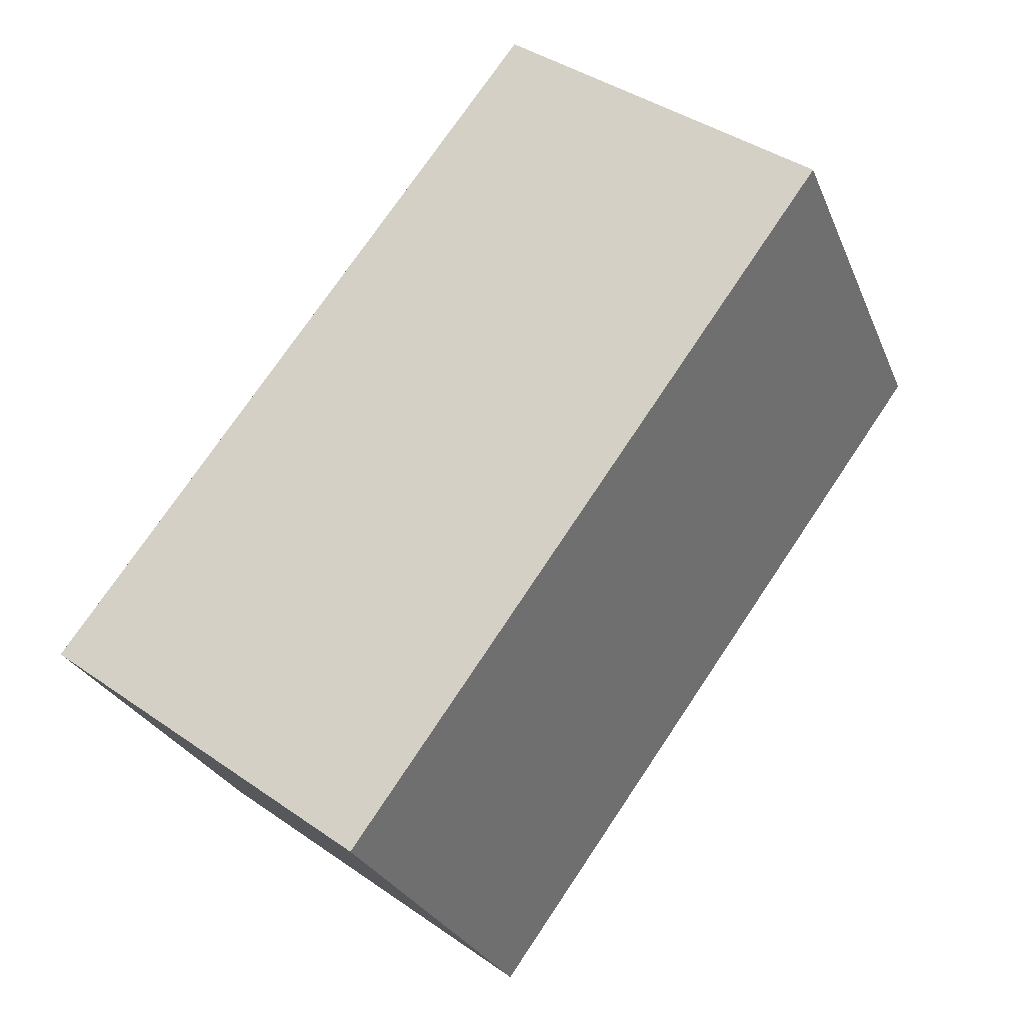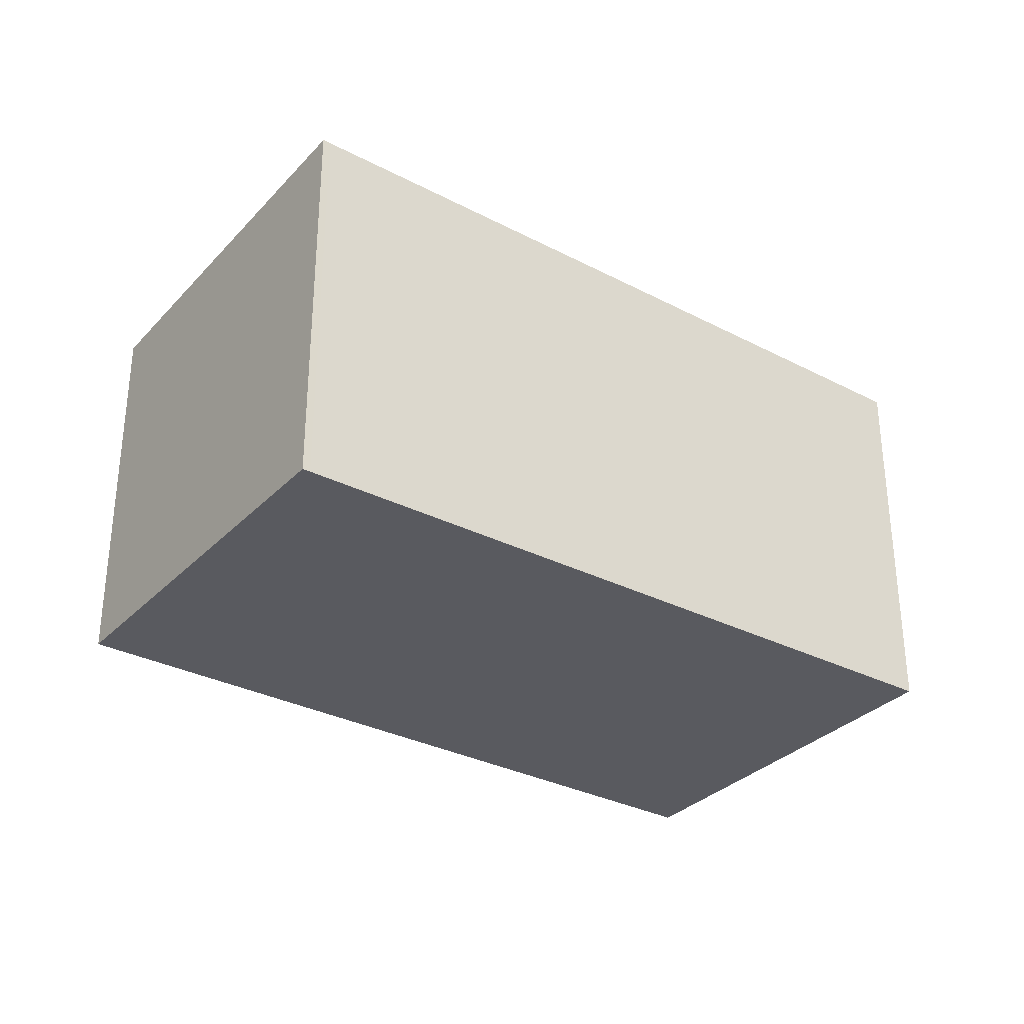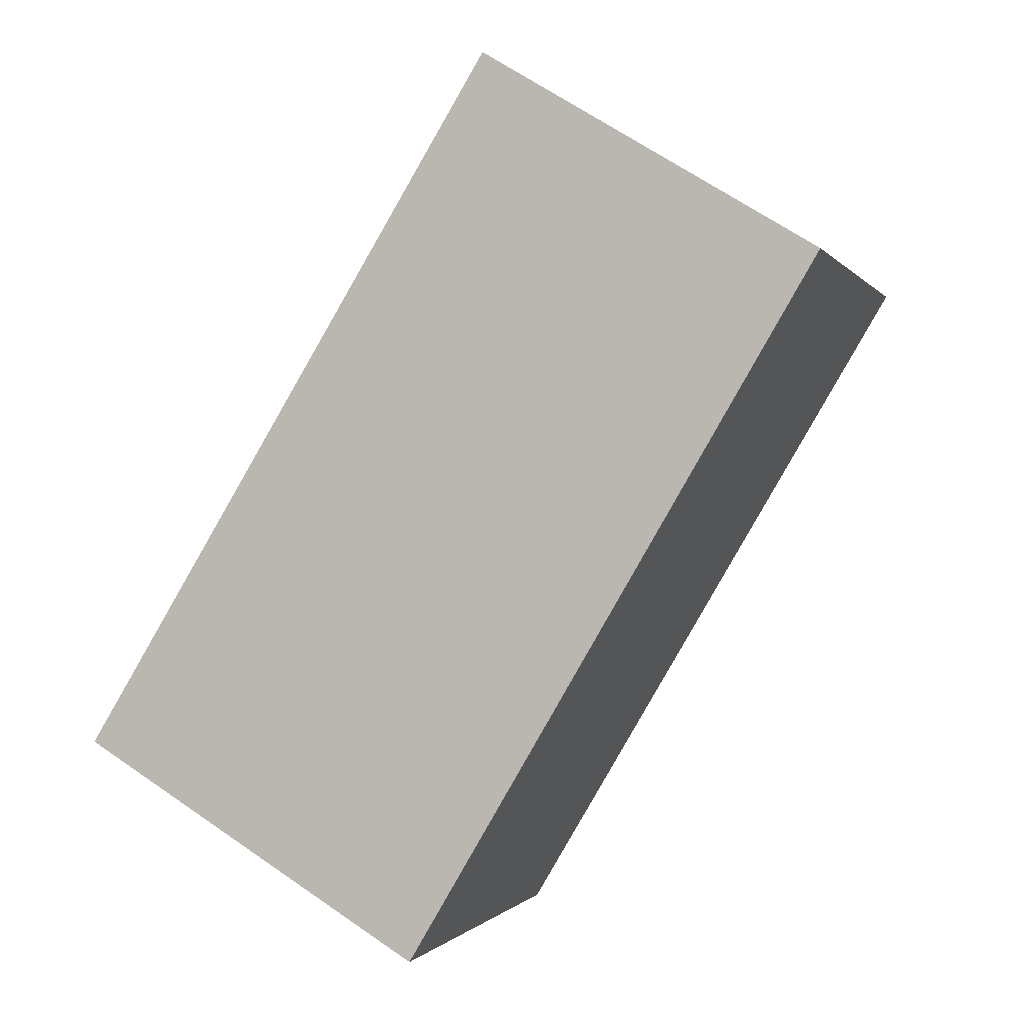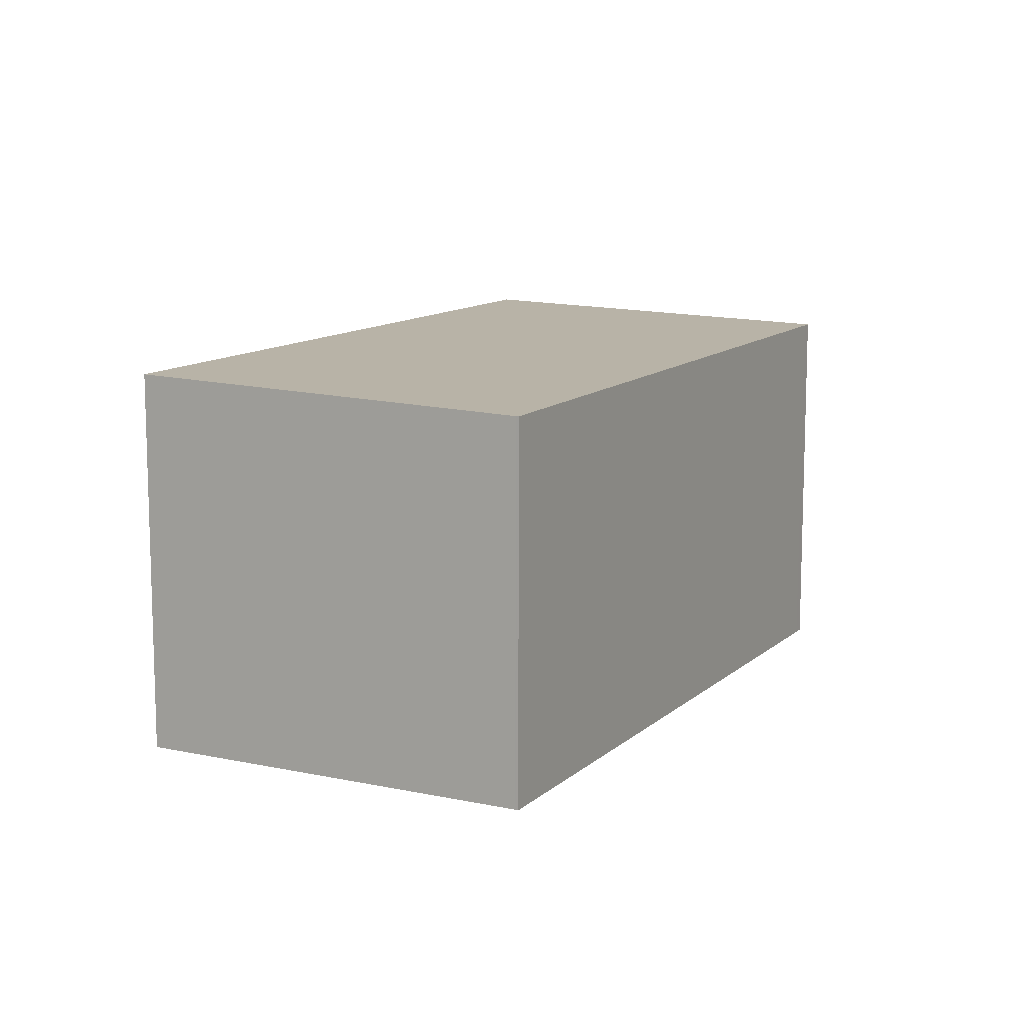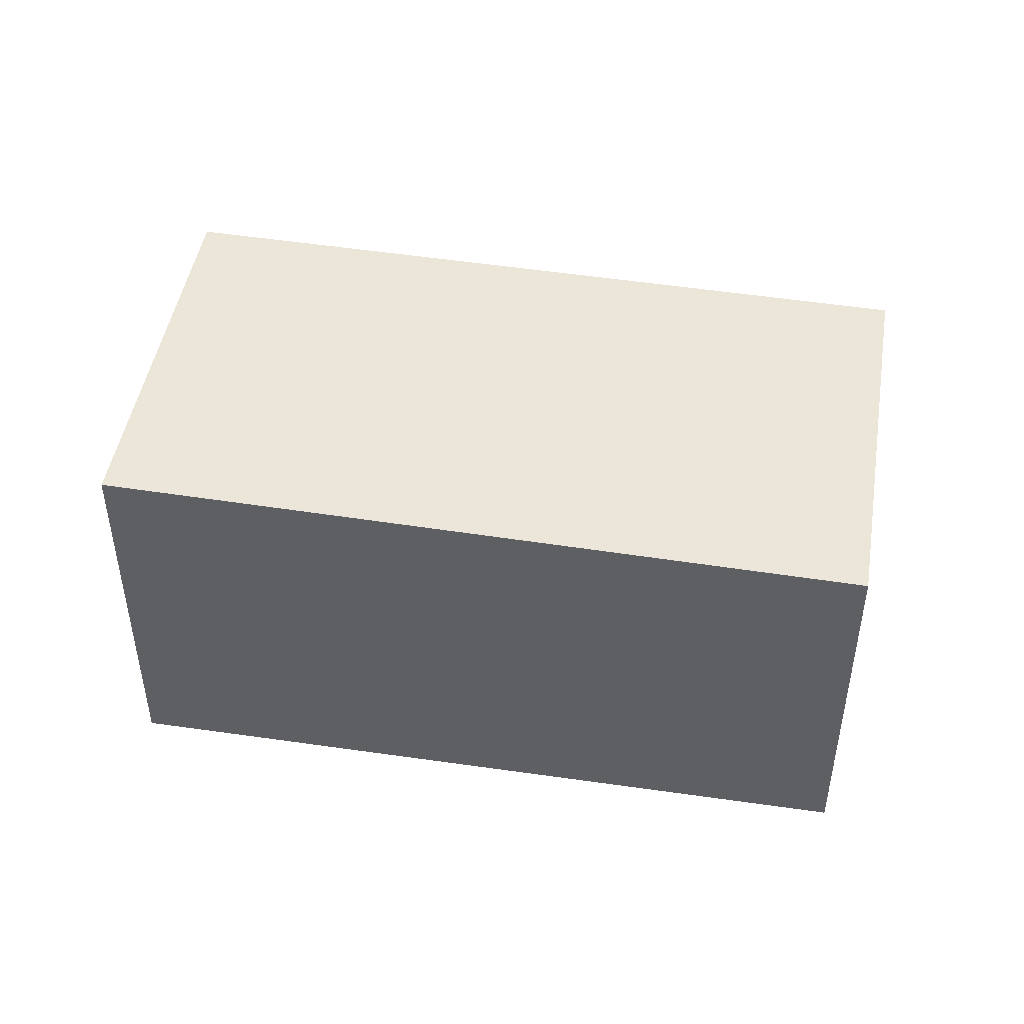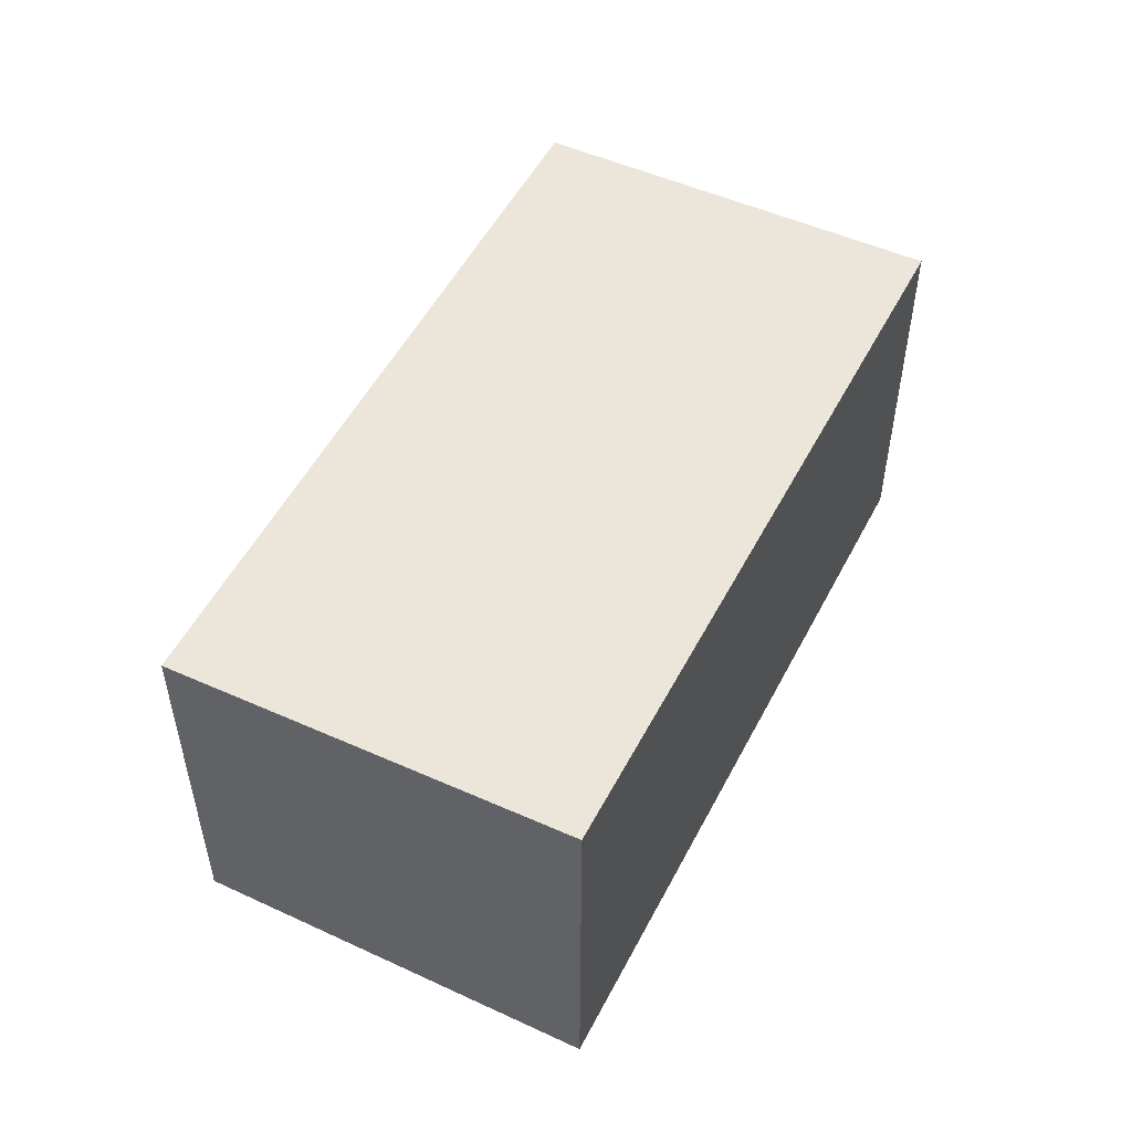
<metadata>
{"format":"obj","ext":"obj","renderer":"f3d","projection":"perspective","resolution":1024,"background":"white","views":[{"elev":40.6,"azim":-49.6,"up":"+Y"},{"elev":-31.9,"azim":-6.8,"up":"+Z"},{"elev":66.1,"azim":-55.2,"up":"+Y"},{"elev":11.0,"azim":146.4,"up":"+Z"},{"elev":47.4,"azim":37.9,"up":"+Z"},{"elev":52.8,"azim":-34.4,"up":"+Z"}]}
</metadata>
<code>
v -1654 -2171 2.25
v -1650 -2169 2.175
v -1648 -2171 2.253
v -1652 -2173 2.327
v -1653 -2170 2.233
v -1650 -2169 2.176
v -1652 -2173 2.326
v -1654 -2171 2.248
v -1652 -2173 2.325
v -1652 -2173 2.326
v -1648 -2171 2.252
v -1654 -2171 2.248
v -1654 -2171 2.25
v -1654 -2171 0
v -1654 -2171 0
v -1650 -2169 2.176
v -1650 -2169 2.175
v -1650 -2169 0
v -1650 -2169 0
v -1652 -2173 2.326
v -1648 -2171 2.253
v -1648 -2171 0
v -1652 -2173 0
v -1652 -2173 2.326
v -1652 -2173 2.327
v -1652 -2173 0
v -1652 -2173 0
v -1650 -2169 2.175
v -1653 -2170 2.233
v -1653 -2170 0
v -1650 -2169 0
v -1648 -2171 2.252
v -1650 -2169 2.176
v -1650 -2169 0
v -1648 -2171 0
v -1652 -2173 2.327
v -1652 -2173 2.326
v -1652 -2173 0
v -1652 -2173 0
v -1653 -2170 2.233
v -1654 -2171 2.248
v -1654 -2171 0
v -1653 -2170 0
v -1654 -2171 2.25
v -1652 -2173 2.326
v -1652 -2173 0
v -1654 -2171 0
v -1648 -2171 2.253
v -1648 -2171 2.252
v -1648 -2171 0
v -1648 -2171 0
v -1654 -2171 0
v -1650 -2169 0
v -1648 -2171 0
v -1652 -2173 0
f 9 8 5 6 11
f 5 2 6
f 10 1 8 9
f 9 7 4 10
f 11 3 7 9
f 13 14 15 12
f 17 18 19 16
f 21 22 23 20
f 25 26 27 24
f 29 30 31 28
f 33 34 35 32
f 37 38 39 36
f 41 42 43 40
f 45 46 47 44
f 49 50 51 48
f 53 54 55 52

</code>
